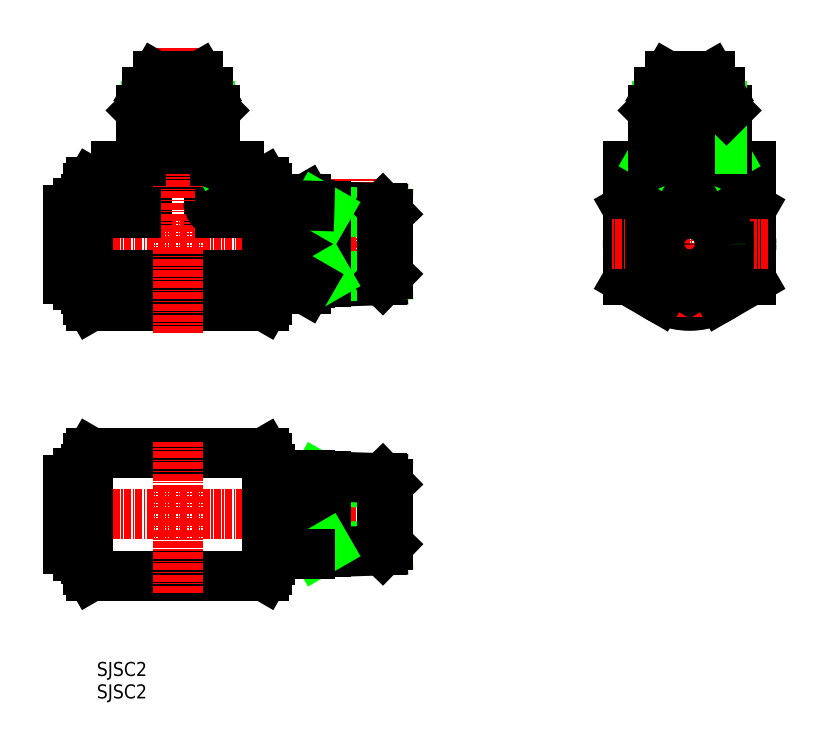
<metadata>
{"format":"dxf","ext":"dxf","renderer":"ezdxf+matplotlib","layout":"modelspace","background":"white","min_lineweight":24,"dpi":150}
</metadata>
<code>
0
SECTION
2
ENTITIES
0
TEXT
8
0
10
929.8
20
256.7
30
0
40
2.5
1
SJSC2
0
TEXT
8
0
10
929.8
20
252.7
30
0
40
2.5
1
SJSC2
0
LINE
8
CENTER
10
984
20
285.5
30
0
11
921.6
21
285.5
31
0
0
LINE
8
0
10
959.7
20
296.5
30
0
11
928.8
21
296.5
31
0
0
LINE
8
0
10
959.7
20
274.5
30
0
11
928.8
21
274.5
31
0
0
LINE
8
0
10
959.7
20
274.5
30
0
11
960.2
21
275.5
31
0
0
LINE
8
CENTER
10
944.2
20
271.5
30
0
11
944.2
21
298.5
31
0
0
LINE
8
0
10
969.1
20
292.4
30
0
11
970.8
21
291.4
31
0
0
ARC
8
0
10
957.6
20
289
30
0
40
10.11
50
339.7
51
20.26
0
LINE
8
0
10
970.8
20
285.5
30
0
11
970.8
21
292.3
31
0
0
LINE
8
0
10
967.8
20
292.5
30
0
11
967.8
21
285.5
31
0
0
LINE
8
0
10
960.6
20
293.5
30
0
11
960.6
21
285.5
31
0
0
LINE
8
0
10
960.6
20
293.6
30
0
11
960.6
21
285.5
31
0
0
LINE
8
0
10
980.8
20
292
30
0
11
981.8
21
291
31
0
0
LINE
8
0
10
980.8
20
285.5
30
0
11
980.8
21
292
31
0
0
LINE
8
0
10
960.2
20
295.5
30
0
11
960.2
21
285.5
31
0
0
LINE
8
0
10
960.2
20
285.5
30
0
11
960.2
21
295.5
31
0
0
LINE
8
0
10
960.2
20
285.5
30
0
11
960.2
21
295.5
31
0
0
LINE
8
0
10
970.8
20
291.4
30
0
11
981.7
21
291.1
31
0
0
LINE
8
0
10
970.8
20
279.7
30
0
11
981.7
21
280
31
0
0
LINE
8
0
10
980.8
20
279.1
30
0
11
967.8
21
278.7
31
0
0
LINE
8
0
10
980.8
20
285.5
30
0
11
980.8
21
279.1
31
0
0
LINE
8
0
10
981.8
20
285.5
30
0
11
981.8
21
280.1
31
0
0
LINE
8
0
10
980.8
20
279.1
30
0
11
981.8
21
280.1
31
0
0
LINE
8
0
10
981.8
20
285.5
30
0
11
981.8
21
291
31
0
0
ARC
8
0
10
957.6
20
282
30
0
40
10.11
50
339.7
51
20.26
0
LINE
8
0
10
967.8
20
278.5
30
0
11
967.8
21
285.5
31
0
0
LINE
8
0
10
970.8
20
285.5
30
0
11
970.8
21
278.8
31
0
0
LINE
8
0
10
960.6
20
277.5
30
0
11
960.6
21
285.5
31
0
0
LINE
8
0
10
960.6
20
277.5
30
0
11
960.6
21
285.5
31
0
0
LINE
8
0
10
960.2
20
275.5
30
0
11
960.2
21
285.5
31
0
0
LINE
8
0
10
960.2
20
285.5
30
0
11
960.2
21
275.5
31
0
0
LINE
8
0
10
960.2
20
285.5
30
0
11
960.2
21
275.5
31
0
0
LINE
8
0
10
969.1
20
278.7
30
0
11
970.8
21
279.7
31
0
0
LINE
8
0
10
967.8
20
278.5
30
0
11
960.6
21
278.5
31
0
0
LINE
8
0
10
960.2
20
277.5
30
0
11
960.6
21
277.5
31
0
0
LINE
8
0
10
980.8
20
292
30
0
11
967.8
21
292.4
31
0
0
LINE
8
0
10
959.7
20
296.5
30
0
11
960.2
21
295.5
31
0
0
LINE
8
0
10
967.8
20
292.5
30
0
11
960.6
21
292.5
31
0
0
LINE
8
0
10
960.2
20
293.5
30
0
11
960.6
21
293.5
31
0
0
LINE
8
0
10
928.8
20
274.5
30
0
11
928.2
21
275.5
31
0
0
LINE
8
0
10
926.5
20
285.5
30
0
11
926.5
21
292.9
31
0
0
LINE
8
0
10
927.6
20
292.9
30
0
11
927.6
21
285.5
31
0
0
LINE
8
0
10
927.8
20
293.5
30
0
11
927.8
21
285.5
31
0
0
LINE
8
0
10
928.2
20
295.5
30
0
11
928.2
21
285.5
31
0
0
LINE
8
0
10
928.2
20
285.5
30
0
11
928.2
21
295.5
31
0
0
LINE
8
0
10
924.7
20
279.4
30
0
11
924.7
21
285.5
31
0
0
LINE
8
0
10
927.6
20
278.2
30
0
11
927.6
21
285.5
31
0
0
LINE
8
0
10
926.5
20
285.5
30
0
11
926.5
21
278.2
31
0
0
LINE
8
0
10
927.8
20
277.5
30
0
11
927.8
21
285.5
31
0
0
LINE
8
0
10
928.2
20
275.5
30
0
11
928.2
21
285.5
31
0
0
LINE
8
0
10
928.2
20
285.5
30
0
11
928.2
21
275.5
31
0
0
LINE
8
0
10
927.6
20
278.2
30
0
11
926.5
21
278.2
31
0
0
LINE
8
0
10
928.2
20
277.5
30
0
11
927.8
21
277.5
31
0
0
LINE
8
0
10
926.5
20
279.4
30
0
11
924.7
21
279.4
31
0
0
LINE
8
0
10
927.8
20
279.4
30
0
11
927.6
21
279.4
31
0
0
LINE
8
0
10
924.7
20
291.7
30
0
11
924.7
21
285.5
31
0
0
LINE
8
0
10
926.5
20
291.7
30
0
11
924.7
21
291.7
31
0
0
LINE
8
0
10
927.8
20
291.7
30
0
11
927.6
21
291.7
31
0
0
LINE
8
0
10
928.8
20
296.5
30
0
11
928.2
21
295.5
31
0
0
LINE
8
0
10
928.2
20
293.5
30
0
11
927.8
21
293.5
31
0
0
LINE
8
0
10
927.6
20
292.9
30
0
11
926.5
21
292.9
31
0
0
LINE
8
0
10
944.2
20
350.7
30
0
11
937.7
21
350.7
31
0
0
LINE
8
0
10
937.7
20
357.5
30
0
11
944.2
21
357.5
31
0
0
LINE
8
0
10
955.2
20
347.7
30
0
11
933.2
21
347.7
31
0
0
LINE
8
0
10
937.7
20
357.5
30
0
11
938.8
21
358.7
31
0
0
LINE
8
0
10
937.7
20
349.2
30
0
11
938.5
21
350.7
31
0
0
LINE
8
CENTER
10
984
20
333.7
30
0
11
921.6
21
333.7
31
0
0
LINE
8
0
10
928.2
20
328.2
30
0
11
960.2
21
328.2
31
0
0
LINE
8
0
10
959.7
20
322.7
30
0
11
928.8
21
322.7
31
0
0
ARC
8
0
10
936.7
20
341.2
30
0
40
2
50
270
51
7e-15
0
LINE
8
0
10
960.2
20
323.7
30
0
11
960.2
21
343.7
31
0
0
LINE
8
0
10
960.2
20
343.7
30
0
11
960.2
21
323.7
31
0
0
LINE
8
0
10
960.2
20
343.7
30
0
11
960.2
21
323.7
31
0
0
LINE
8
CENTER
10
975.7
20
323
30
0
11
975.7
21
345.3
31
0
0
LINE
8
0
10
1030
20
343.2
30
0
11
1024
21
340.1
31
0
0
LINE
8
0
10
1046
20
340.1
30
0
11
1041
21
343.2
31
0
0
CIRCLE
8
0
10
1035
20
333.7
30
0
40
11
0
LINE
8
0
10
1024
20
347.7
30
0
11
1024
21
327.4
31
0
0
LINE
8
CENTER
10
1035
20
320.7
30
0
11
1035
21
351.7
31
0
0
LINE
8
0
10
1046
20
327.4
30
0
11
1046
21
347.7
31
0
0
LINE
8
0
10
938.7
20
341.2
30
0
11
938.7
21
347.7
31
0
0
LINE
8
0
10
949.7
20
341.2
30
0
11
949.7
21
347.7
31
0
0
LINE
8
CENTER
10
944.2
20
317.9
30
0
11
944.2
21
368.7
31
0
0
LINE
8
0
10
1024
20
327.4
30
0
11
1030
21
324.2
31
0
0
LINE
8
0
10
1041
20
324.2
30
0
11
1046
21
327.4
31
0
0
LINE
8
CENTER
10
1049
20
333.7
30
0
11
1021
21
333.7
31
0
0
CIRCLE
8
0
10
1035
20
333.7
30
0
40
7
0
POLYLINE
8
0
66
     1
10
0
20
0
30
0
70
     1
0
VERTEX
8
0
10
1042
20
337.8
30
0
0
VERTEX
8
0
10
1035
20
341.8
30
0
0
VERTEX
8
0
10
1028
20
337.8
30
0
0
VERTEX
8
0
10
1028
20
329.7
30
0
0
VERTEX
8
0
10
1035
20
325.6
30
0
0
VERTEX
8
0
10
1042
20
329.7
30
0
0
SEQEND
8
0
0
CIRCLE
8
0
10
1035
20
333.7
30
0
40
5.515
0
CIRCLE
8
0
10
1035
20
333.7
30
0
40
6.443
0
CIRCLE
8
0
10
1035
20
333.7
30
0
40
5.412
0
CIRCLE
8
0
10
1035
20
333.7
30
0
40
2.5
0
LINE
8
0
10
959.7
20
322.7
30
0
11
960.2
21
323.7
31
0
0
LINE
8
0
10
980.8
20
340.2
30
0
11
967.8
21
340.6
31
0
0
LINE
8
0
10
970.8
20
339.6
30
0
11
981.7
21
339.2
31
0
0
LINE
8
0
10
980.8
20
327.3
30
0
11
967.8
21
326.9
31
0
0
LINE
8
0
10
970.8
20
327.9
30
0
11
981.7
21
328.2
31
0
0
LINE
8
0
10
980.8
20
333.7
30
0
11
980.8
21
340.2
31
0
0
LINE
8
0
10
981.8
20
333.7
30
0
11
981.8
21
339.1
31
0
0
LINE
8
0
10
981.8
20
333.7
30
0
11
981.8
21
328.3
31
0
0
LINE
8
0
10
980.8
20
333.7
30
0
11
980.8
21
327.3
31
0
0
LINE
8
0
10
980.8
20
327.3
30
0
11
981.8
21
328.3
31
0
0
LINE
8
0
10
980.8
20
340.2
30
0
11
981.8
21
339.1
31
0
0
LINE
8
0
10
970.8
20
333.7
30
0
11
970.8
21
340.5
31
0
0
ARC
8
0
10
954.4
20
333.7
30
0
40
13.37
50
342.4
51
17.59
0
LINE
8
0
10
967.8
20
340.7
30
0
11
967.8
21
333.7
31
0
0
LINE
8
0
10
960.6
20
325.6
30
0
11
960.6
21
341.8
31
0
0
LINE
8
0
10
960.6
20
325.7
30
0
11
960.6
21
341.7
31
0
0
LINE
8
0
10
970.8
20
333.7
30
0
11
970.8
21
327
31
0
0
LINE
8
0
10
967.8
20
326.7
30
0
11
967.8
21
333.7
31
0
0
LINE
8
0
10
967.1
20
325.6
30
0
11
960.6
21
325.6
31
0
0
LINE
8
0
10
967.1
20
329.7
30
0
11
960.6
21
329.7
31
0
0
LINE
8
0
10
960.6
20
325.6
30
0
11
967.1
21
325.6
31
0
0
ARC
8
0
10
964.2
20
327.6
30
0
40
3.578
50
325.6
51
34.38
0
LINE
8
0
10
969.1
20
326.9
30
0
11
970.8
21
327.9
31
0
0
LINE
8
0
10
967.8
20
326.7
30
0
11
967.1
21
325.6
31
0
0
LINE
8
0
10
960.2
20
325.7
30
0
11
960.6
21
325.7
31
0
0
LINE
8
0
10
960.2
20
339.2
30
0
11
951.7
21
339.2
31
0
0
ARC
8
0
10
964.2
20
339.8
30
0
40
3.578
50
325.6
51
34.38
0
LINE
8
0
10
967.1
20
337.8
30
0
11
960.6
21
337.8
31
0
0
LINE
8
0
10
967.1
20
341.8
30
0
11
960.6
21
341.8
31
0
0
LINE
8
0
10
960.6
20
341.8
30
0
11
967.1
21
341.8
31
0
0
LINE
8
0
10
967.1
20
341.8
30
0
11
967.8
21
340.7
31
0
0
LINE
8
0
10
969.1
20
340.5
30
0
11
970.8
21
339.6
31
0
0
LINE
8
0
10
967.8
20
340.6
30
0
11
967.7
21
340.6
31
0
0
LINE
8
0
10
960.6
20
341.7
30
0
11
960.2
21
341.7
31
0
0
ARC
8
0
10
951.7
20
341.2
30
0
40
2
50
180
51
270
0
LINE
8
0
10
1030
20
358.7
30
0
11
1030
21
360.9
31
0
0
LINE
8
0
10
1041
20
358.7
30
0
11
1041
21
360.9
31
0
0
LINE
8
0
10
1046
20
347.7
30
0
11
1024
21
347.7
31
0
0
LINE
8
0
10
1041
20
358.7
30
0
11
1035
21
358.7
31
0
0
LINE
8
0
10
1042
20
357.5
30
0
11
1035
21
357.5
31
0
0
LINE
8
0
10
1035
20
350.7
30
0
11
1042
21
350.7
31
0
0
LINE
8
0
10
1042
20
349.2
30
0
11
1041
21
350.7
31
0
0
LINE
8
0
10
1042
20
348.5
30
0
11
1042
21
357.5
31
0
0
ARC
8
0
10
1043
20
348.5
30
0
40
0.8
50
180
51
270
0
LINE
8
0
10
1041
20
350.7
30
0
11
1041
21
358.4
31
0
0
LINE
8
0
10
1042
20
357.5
30
0
11
1041
21
358.7
31
0
0
LINE
8
0
10
1029
20
349.2
30
0
11
1030
21
350.7
31
0
0
LINE
8
0
10
1029
20
348.5
30
0
11
1029
21
357.5
31
0
0
ARC
8
0
10
1028
20
348.5
30
0
40
0.8
50
270
51
7e-15
0
LINE
8
0
10
1030
20
350.7
30
0
11
1030
21
358.4
31
0
0
LINE
8
0
10
1035
20
350.7
30
0
11
1029
21
350.7
31
0
0
LINE
8
0
10
1029
20
357.5
30
0
11
1035
21
357.5
31
0
0
LINE
8
0
10
1030
20
358.7
30
0
11
1035
21
358.7
31
0
0
LINE
8
0
10
1029
20
357.5
30
0
11
1030
21
358.7
31
0
0
LINE
8
0
10
1041
20
360.9
30
0
11
1035
21
360.9
31
0
0
ARC
8
0
10
1039
20
363.4
30
0
40
0.3
50
30
51
90
0
LINE
8
0
10
1041
20
360.9
30
0
11
1039
21
363.6
31
0
0
LINE
8
0
10
1030
20
360.9
30
0
11
1032
21
363.6
31
0
0
LINE
8
0
10
1030
20
360.9
30
0
11
1035
21
360.9
31
0
0
LINE
8
0
10
1039
20
363.7
30
0
11
1035
21
363.7
31
0
0
LINE
8
0
10
1032
20
363.7
30
0
11
1035
21
363.7
31
0
0
ARC
8
0
10
1032
20
363.4
30
0
40
0.3
50
90
51
150
0
ARC
8
0
10
1032
20
363.4
30
0
40
0.3
50
90
51
150
0
LINE
8
0
10
938.8
20
358.7
30
0
11
938.8
21
360.9
31
0
0
LINE
8
0
10
949.6
20
358.7
30
0
11
949.6
21
360.9
31
0
0
LINE
8
0
10
950.8
20
349.2
30
0
11
950
21
350.7
31
0
0
LINE
8
0
10
950.8
20
348.5
30
0
11
950.8
21
357.5
31
0
0
ARC
8
0
10
957.2
20
346.7
30
0
40
2
50
180
51
270
0
ARC
8
0
10
957.2
20
346.7
30
0
40
2
50
180
51
270
0
LINE
8
0
10
959.7
20
344.7
30
0
11
957.2
21
344.7
31
0
0
LINE
8
0
10
957.2
20
344.7
30
0
11
959.7
21
344.7
31
0
0
LINE
8
0
10
959.7
20
344.7
30
0
11
960.2
21
343.7
31
0
0
LINE
8
0
10
955.2
20
347.7
30
0
11
955.2
21
346.7
31
0
0
ARC
8
0
10
951.6
20
348.5
30
0
40
0.8
50
180
51
270
0
LINE
8
0
10
950
20
350.7
30
0
11
950
21
358.4
31
0
0
LINE
8
0
10
938.5
20
350.7
30
0
11
938.5
21
358.4
31
0
0
LINE
8
0
10
944.2
20
350.7
30
0
11
950.8
21
350.7
31
0
0
LINE
8
0
10
950.8
20
357.5
30
0
11
944.2
21
357.5
31
0
0
LINE
8
0
10
949.6
20
358.7
30
0
11
944.2
21
358.7
31
0
0
LINE
8
0
10
950.8
20
357.5
30
0
11
949.6
21
358.7
31
0
0
LINE
8
0
10
938.8
20
358.7
30
0
11
944.2
21
358.7
31
0
0
LINE
8
0
10
949.6
20
360.9
30
0
11
948.1
21
363.6
31
0
0
LINE
8
0
10
938.8
20
360.9
30
0
11
940.4
21
363.6
31
0
0
LINE
8
0
10
949.6
20
360.9
30
0
11
944.2
21
360.9
31
0
0
LINE
8
0
10
938.8
20
360.9
30
0
11
944.2
21
360.9
31
0
0
LINE
8
0
10
947.8
20
363.7
30
0
11
944.2
21
363.7
31
0
0
ARC
8
0
10
947.8
20
363.4
30
0
40
0.3
50
30
51
90
0
LINE
8
0
10
940.7
20
363.7
30
0
11
944.2
21
363.7
31
0
0
ARC
8
0
10
940.7
20
363.4
30
0
40
0.3
50
90
51
150
0
ARC
8
0
10
940.7
20
363.4
30
0
40
0.3
50
90
51
150
0
LINE
8
0
10
928.2
20
343.7
30
0
11
928.2
21
323.7
31
0
0
LINE
8
0
10
928.2
20
323.7
30
0
11
928.2
21
343.7
31
0
0
LINE
8
0
10
928.8
20
322.7
30
0
11
928.2
21
323.7
31
0
0
LINE
8
0
10
927.8
20
325.7
30
0
11
927.8
21
341.7
31
0
0
LINE
8
0
10
926.5
20
341.1
30
0
11
926.5
21
326.4
31
0
0
LINE
8
0
10
927.6
20
326.4
30
0
11
927.6
21
341.1
31
0
0
LINE
8
0
10
924.7
20
327.6
30
0
11
924.7
21
339.9
31
0
0
LINE
8
0
10
926.5
20
327.6
30
0
11
924.7
21
327.6
31
0
0
LINE
8
0
10
927.8
20
327.6
30
0
11
927.6
21
327.6
31
0
0
LINE
8
0
10
928.2
20
325.7
30
0
11
927.8
21
325.7
31
0
0
LINE
8
0
10
927.6
20
326.4
30
0
11
926.5
21
326.4
31
0
0
LINE
8
0
10
928.2
20
339.2
30
0
11
936.7
21
339.2
31
0
0
LINE
8
0
10
924.7
20
339.9
30
0
11
926.5
21
339.9
31
0
0
LINE
8
0
10
927.6
20
339.9
30
0
11
928.2
21
339.9
31
0
0
LINE
8
0
10
927.6
20
339.3
30
0
11
927.6
21
339.9
31
0
0
LINE
8
0
10
926.5
20
341.1
30
0
11
927.6
21
341.1
31
0
0
LINE
8
0
10
926.5
20
339.9
30
0
11
926.5
21
339.3
31
0
0
LINE
8
0
10
927.8
20
341.7
30
0
11
928.2
21
341.7
31
0
0
LINE
8
0
10
937.7
20
348.5
30
0
11
937.7
21
357.5
31
0
0
ARC
8
0
10
931.2
20
346.7
30
0
40
2
50
270
51
7e-15
0
LINE
8
0
10
928.8
20
344.7
30
0
11
931.2
21
344.7
31
0
0
LINE
8
0
10
928.8
20
344.7
30
0
11
931.2
21
344.7
31
0
0
LINE
8
0
10
928.8
20
344.7
30
0
11
928.2
21
343.7
31
0
0
ARC
8
0
10
936.9
20
348.5
30
0
40
0.8
50
270
51
7e-15
0
LINE
8
0
10
933.2
20
346.7
30
0
11
933.2
21
347.7
31
0
0
ENDSEC
0
EOF

</code>
